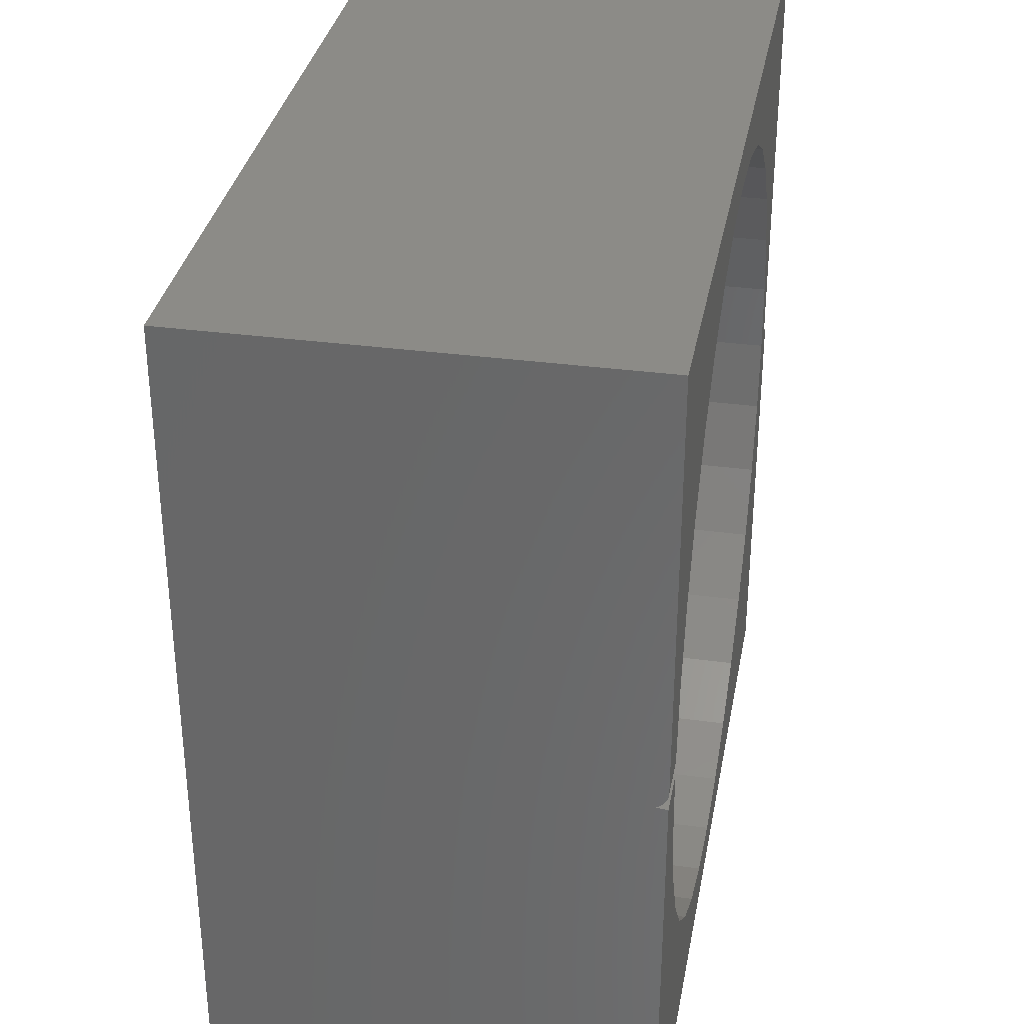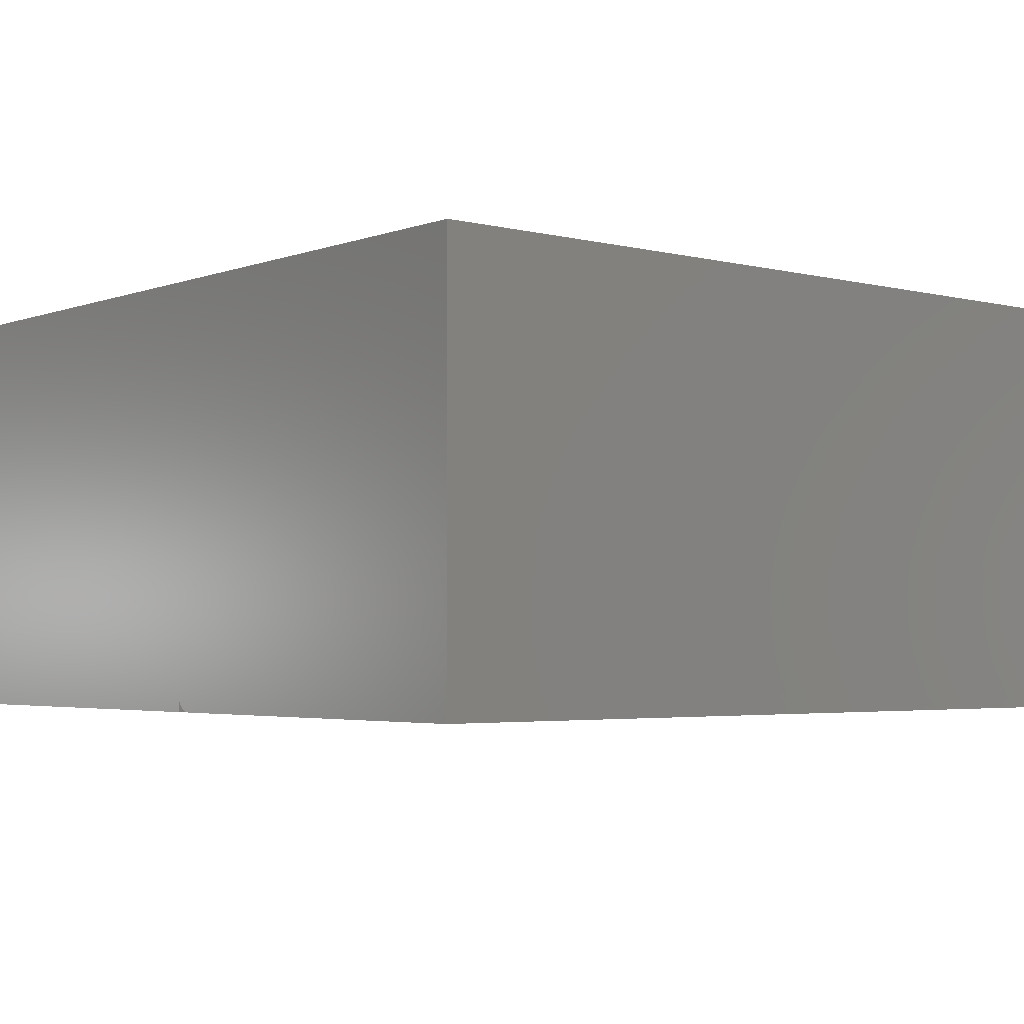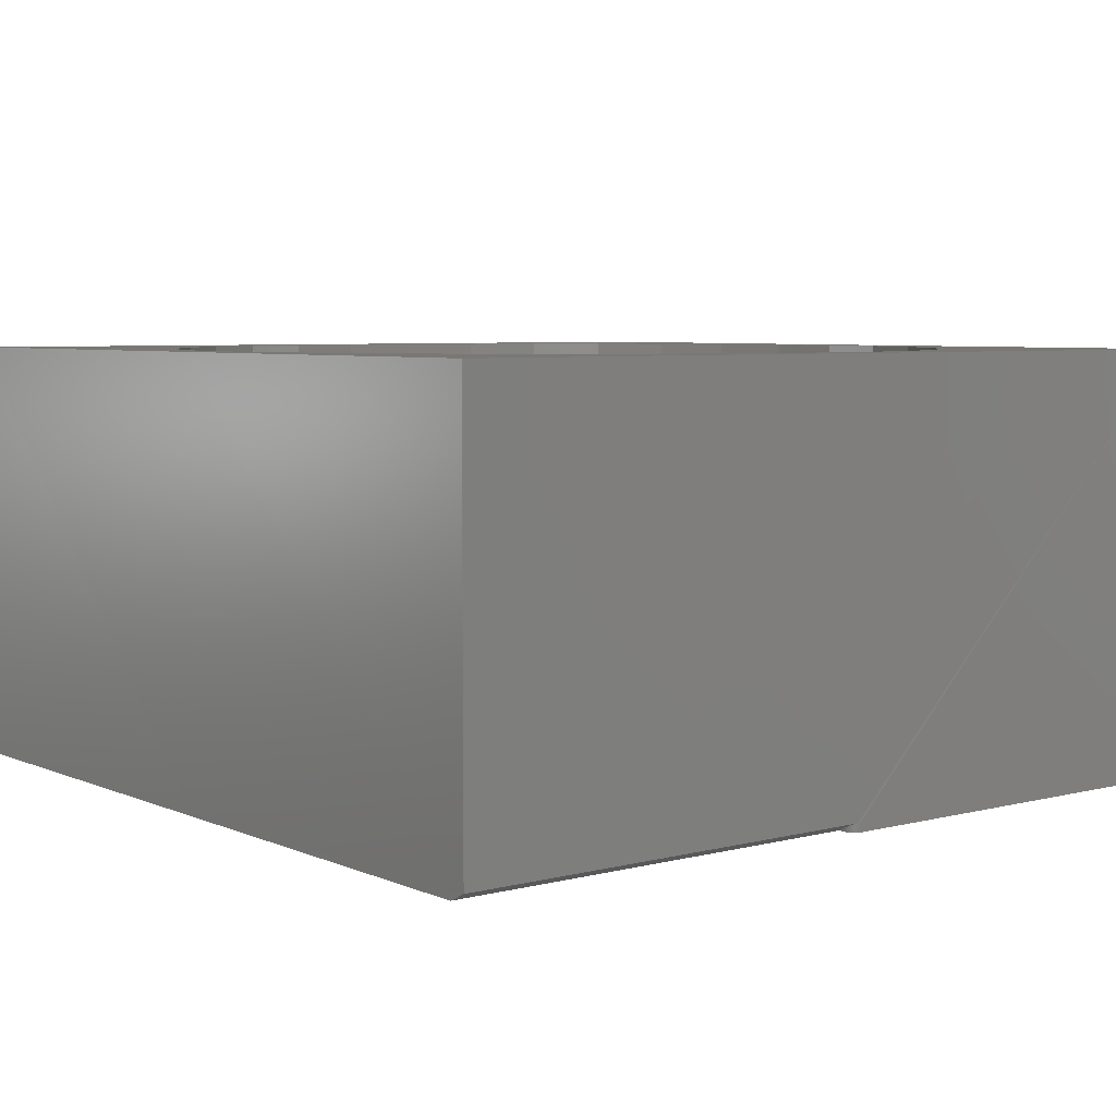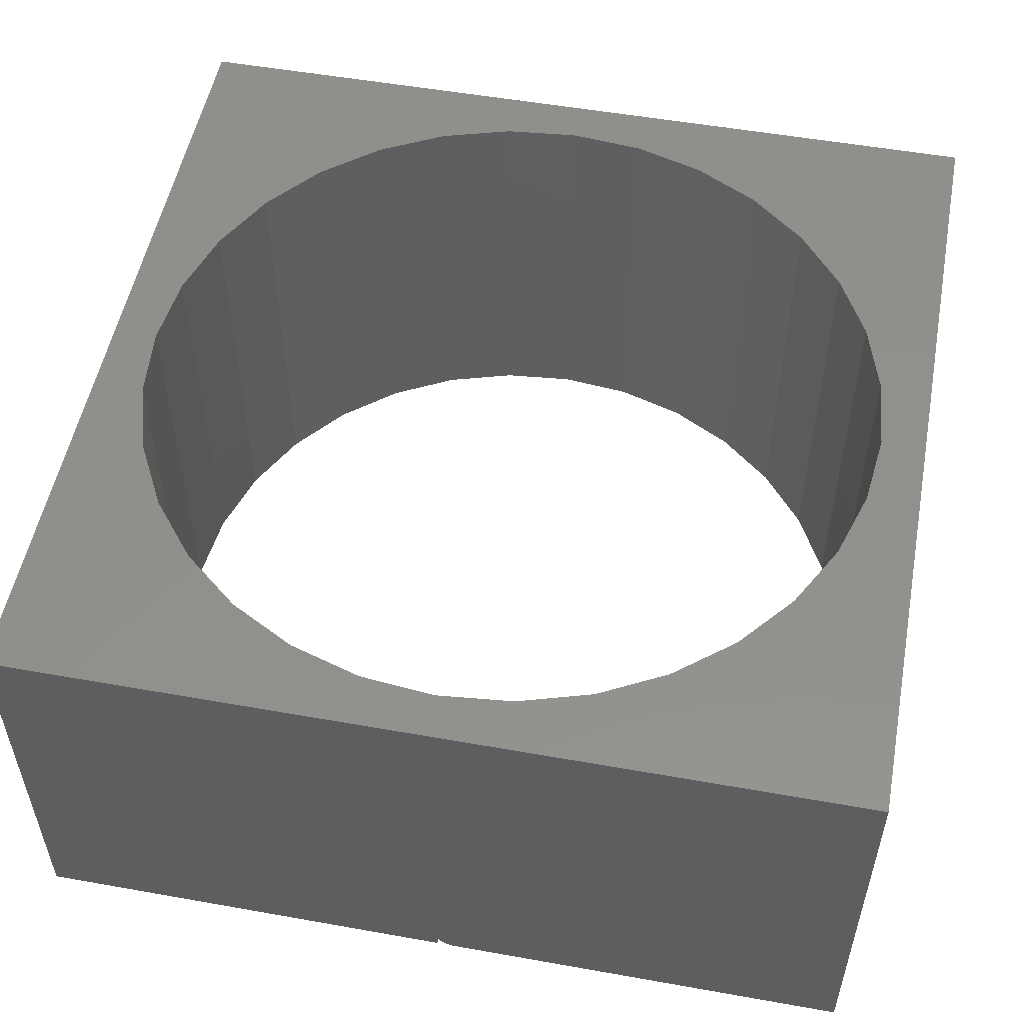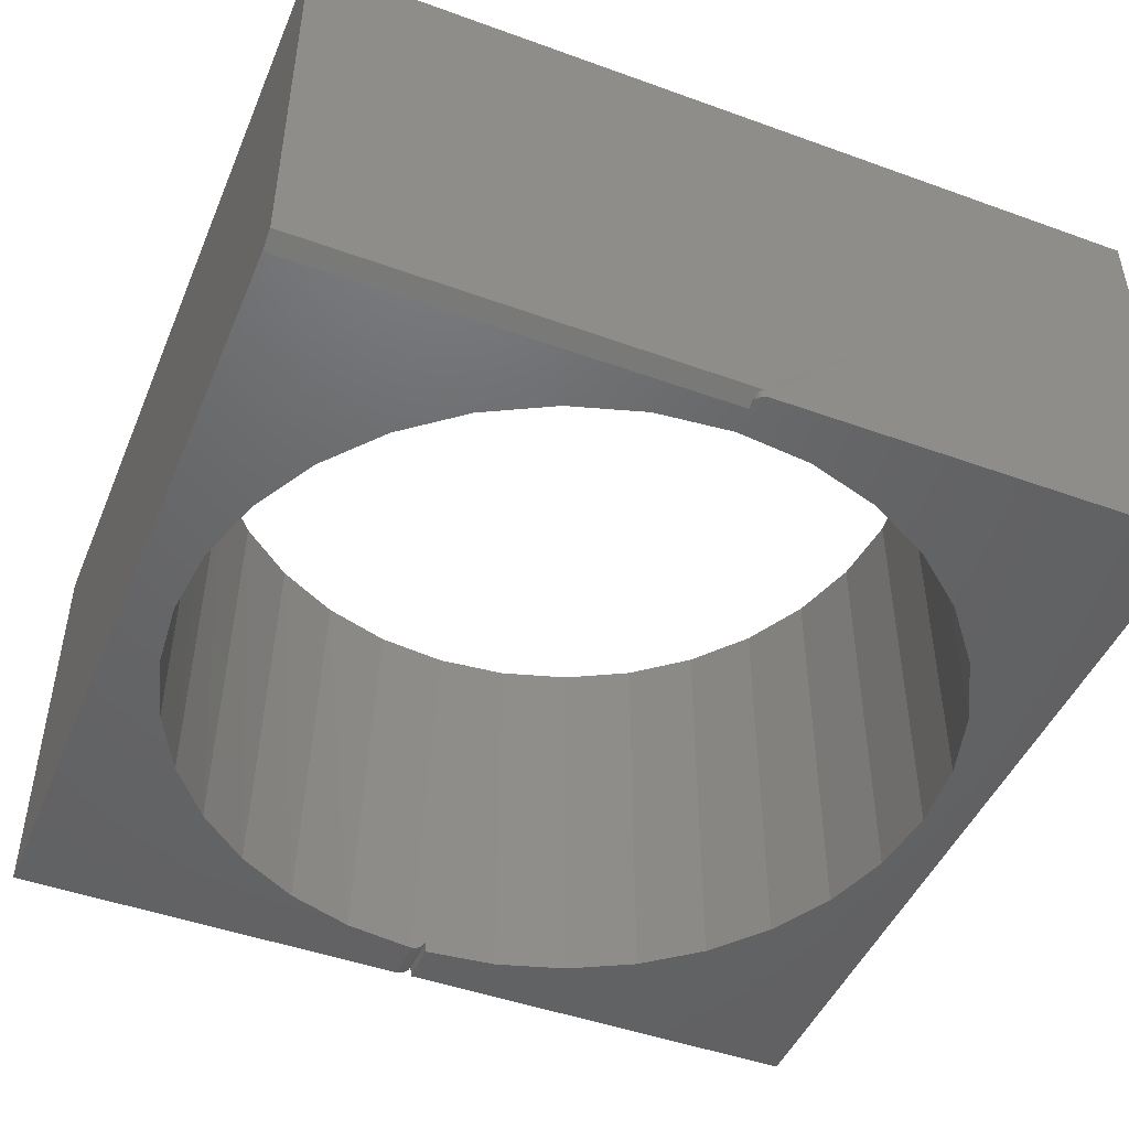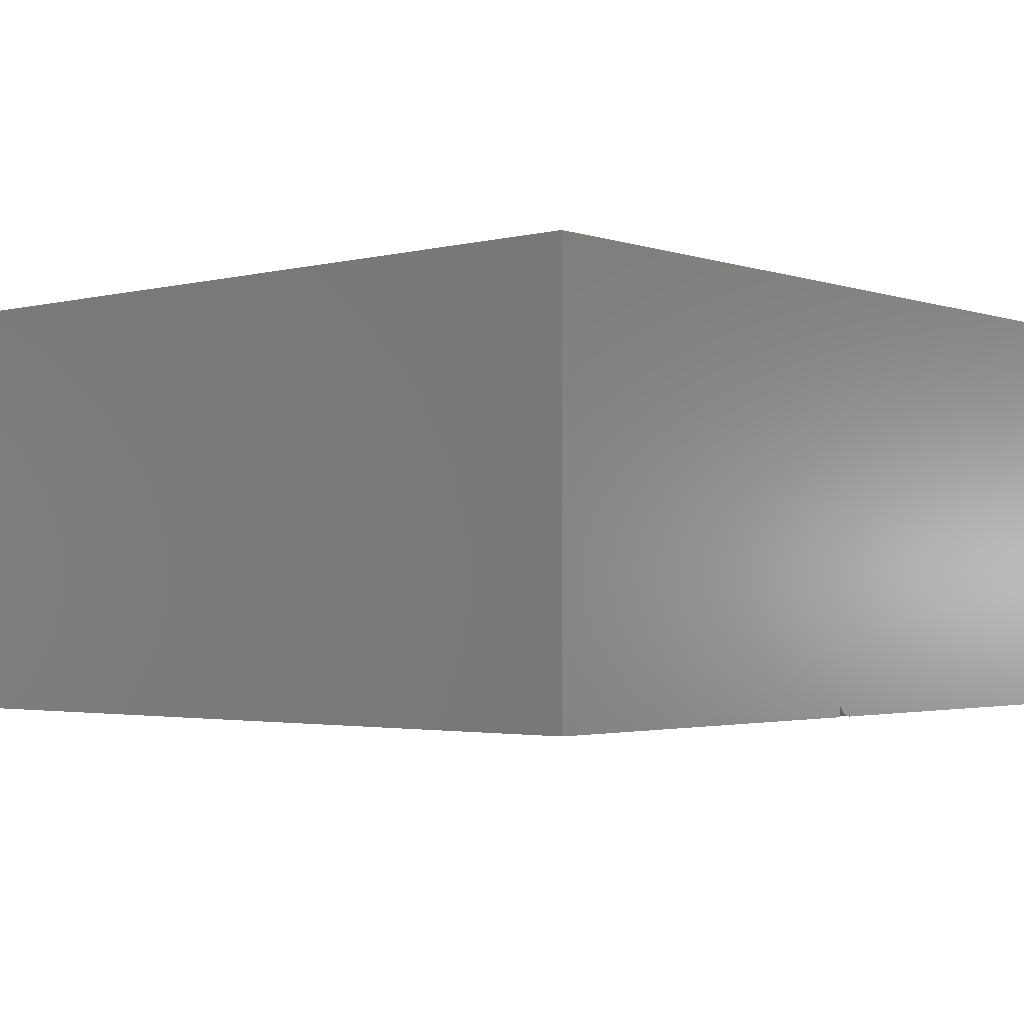
<metadata>
{"format":"stl","ext":"stl","renderer":"f3d","projection":"perspective","resolution":1024,"background":"white","views":[{"elev":33.5,"azim":-79.6,"up":"+Z"},{"elev":-3.4,"azim":-39.8,"up":"+Y"},{"elev":5.7,"azim":52.0,"up":"+Y"},{"elev":53.0,"azim":-79.2,"up":"+Y"},{"elev":-46.9,"azim":67.7,"up":"+Y"},{"elev":-2.4,"azim":-139.0,"up":"+Y"}]}
</metadata>
<code>
# stl→obj: 112 verts, 224 faces
v 0.2109 2.301e-17 0.3207
v -0.1641 2.191e-18 0.3207
v 0.2109 -0.3672 0.3207
v -0.1641 -0.375 0.3203
v 0.1953 -0.375 0.3207
v 0.2031 -0.3711 -0.05428
v 0.1953 -0.375 -0.05469
v 0.2031 -0.375 -0.05469
v -0.5391 -0.375 -0.03906
v -0.4902 -0.375 0.02413
v -0.4694 -0.375 0.08446
v -0.4992 -0.375 -0.03906
v -0.1641 -0.375 0.2808
v -0.0986 -0.375 0.2748
v -0.03566 -0.375 0.2557
v 0.02235 -0.375 0.2247
v 0.07319 -0.375 0.183
v 0.1149 -0.375 0.1321
v 0.1459 -0.375 0.07412
v 0.165 -0.375 0.01118
v -0.5391 -0.375 0.3203
v -0.4375 -0.375 0.1398
v -0.3957 -0.375 0.188
v -0.3456 -0.375 0.2275
v -0.2888 -0.375 0.2568
v -0.2276 -0.375 0.2748
v 0.2109 -0.375 -0.4297
v 0.2109 -0.375 -0.0625
v 0.165 -0.375 -0.1201
v 0.1459 -0.375 -0.1831
v 0.1149 -0.375 -0.2411
v 0.07319 -0.375 -0.2919
v 0.02235 -0.375 -0.3337
v -0.03566 -0.375 -0.3647
v -0.0986 -0.375 -0.3838
v -0.1641 -0.375 -0.3902
v -0.5391 -0.375 -0.4297
v 0.2108 -0.375 -0.06098
v 0.2103 -0.375 -0.05951
v 0.2096 -0.375 -0.05816
v 0.2086 -0.375 -0.05698
v 0.2075 -0.375 -0.056
v 0.2061 -0.375 -0.05528
v 0.2046 -0.375 -0.05484
v 0.1715 -0.375 -0.05469
v -0.2295 -0.375 -0.3838
v -0.2925 -0.375 -0.3647
v -0.3505 -0.375 -0.3337
v -0.4013 -0.375 -0.2919
v -0.443 -0.375 -0.2411
v -0.474 -0.375 -0.1831
v -0.4931 -0.375 -0.1201
v -0.4996 -0.375 -0.05469
v -0.5391 -0.375 -0.05469
v 0.2109 -0.3672 -0.0625
v 0.2109 -1.865e-17 -0.4297
v 0.2106 -0.3674 -0.06019
v 0.2056 -0.3699 -0.05507
v 0.2077 -0.3688 -0.0562
v 0.2095 -0.3679 -0.05797
v -0.5391 -6.028e-17 -0.4297
v -0.4996 1.826e-17 -0.05469
v -0.4931 1.489e-17 -0.1201
v -0.474 1.308e-17 -0.1831
v -0.443 1.29e-17 -0.2411
v -0.4013 1.435e-17 -0.2919
v -0.3505 1.739e-17 -0.3337
v -0.2925 2.19e-17 -0.3647
v -0.2295 2.769e-17 -0.3838
v -0.1641 9.13e-18 -0.3902
v -0.5391 -1.865e-17 0.3203
v -0.1641 -9.13e-18 0.2812
v -0.2295 6.879e-17 0.2744
v -0.2925 6.061e-17 0.2553
v -0.3505 5.224e-17 0.2243
v -0.4013 4.399e-17 0.1826
v -0.443 3.618e-17 0.1317
v -0.474 2.911e-17 0.07371
v -0.4931 2.306e-17 0.01077
v -0.0986 1.312e-17 -0.3838
v -0.03566 1.768e-17 -0.3647
v 0.02235 2.262e-17 -0.3337
v 0.07319 2.776e-17 -0.2919
v 0.1149 3.289e-17 -0.2411
v 0.1459 3.784e-17 -0.1831
v 0.165 4.239e-17 -0.1201
v 0.1715 4.638e-17 -0.05469
v 0.165 -5.854e-18 0.01118
v 0.1459 -3.42e-18 0.07412
v 0.1149 -1.921e-18 0.1321
v 0.07319 -1.415e-18 0.183
v 0.02235 -1.921e-18 0.2247
v -0.03566 -3.42e-18 0.2557
v -0.0986 -5.854e-18 0.2748
v -0.5391 -0.3654 -0.0535
v -0.4996 -0.3665 -0.05297
v -0.5391 -0.3681 -0.05205
v -0.4996 -0.3686 -0.05168
v -0.5391 -0.3738 -0.04504
v -0.4994 -0.3743 -0.0438
v -0.5391 -0.3747 -0.04211
v -0.5391 -0.3594 -0.05469
v -0.4996 -0.3594 -0.05469
v -0.5391 -0.3624 -0.05439
v -0.4996 -0.3618 -0.05449
v -0.4996 -0.3642 -0.05392
v -0.5391 -0.3704 -0.05011
v -0.4996 -0.3705 -0.05007
v -0.5391 -0.3724 -0.04774
v -0.4995 -0.3721 -0.04819
v -0.4995 -0.3733 -0.04608
v -0.4993 -0.3748 -0.0414
f 1 2 3
f 3 2 4
f 3 4 5
f 6 7 8
f 9 10 11
f 9 12 10
f 5 4 13
f 5 13 14
f 5 14 15
f 5 15 16
f 5 16 17
f 5 17 18
f 5 18 19
f 5 19 20
f 5 20 7
f 21 9 11
f 21 11 22
f 21 22 23
f 21 23 24
f 21 24 25
f 21 25 26
f 21 26 13
f 21 13 4
f 27 28 29
f 27 29 30
f 27 30 31
f 27 31 32
f 27 32 33
f 27 33 34
f 27 34 35
f 27 35 36
f 27 36 37
f 38 39 40
f 38 40 41
f 38 41 42
f 38 42 43
f 38 43 44
f 38 44 8
f 38 8 7
f 45 29 28
f 45 28 38
f 45 38 7
f 45 7 20
f 37 36 46
f 37 46 47
f 37 47 48
f 37 48 49
f 37 49 50
f 37 50 51
f 37 51 52
f 37 52 53
f 37 53 54
f 27 55 28
f 27 56 55
f 1 3 56
f 56 3 57
f 56 57 55
f 3 5 7
f 3 7 6
f 3 6 58
f 3 58 59
f 3 59 60
f 3 60 57
f 61 62 63
f 61 63 64
f 61 64 65
f 61 65 66
f 61 66 67
f 61 67 68
f 61 68 69
f 61 69 70
f 61 70 56
f 71 2 72
f 71 72 73
f 71 73 74
f 71 74 75
f 71 75 76
f 71 76 77
f 71 77 78
f 71 78 79
f 71 79 62
f 71 62 61
f 56 70 80
f 56 80 81
f 56 81 82
f 56 82 83
f 56 83 84
f 56 84 85
f 56 85 86
f 56 86 87
f 1 56 87
f 1 87 88
f 1 88 89
f 1 89 90
f 1 90 91
f 1 91 92
f 1 92 93
f 1 93 94
f 1 94 72
f 1 72 2
f 6 44 58
f 6 8 44
f 58 44 43
f 58 43 42
f 58 42 59
f 59 42 41
f 59 41 60
f 60 41 40
f 60 40 39
f 60 39 57
f 28 55 38
f 38 55 57
f 38 57 39
f 61 56 37
f 37 56 27
f 95 96 97
f 97 96 98
f 99 100 101
f 102 103 104
f 104 103 105
f 104 105 95
f 95 105 106
f 95 106 96
f 97 98 107
f 107 98 108
f 107 108 109
f 109 108 110
f 109 110 99
f 99 110 111
f 99 111 100
f 12 9 112
f 112 9 101
f 112 101 100
f 53 95 54
f 53 106 95
f 104 95 106
f 103 102 105
f 105 102 104
f 105 104 106
f 107 109 99
f 107 99 101
f 107 101 9
f 21 71 95
f 21 95 97
f 21 97 107
f 21 107 9
f 71 61 95
f 95 61 37
f 95 37 54
f 2 71 4
f 4 71 21
f 96 106 98
f 79 10 12
f 10 79 78
f 78 11 10
f 11 78 77
f 77 22 11
f 22 77 76
f 76 23 22
f 23 76 75
f 75 24 23
f 24 75 74
f 74 25 24
f 25 74 73
f 62 79 12
f 62 12 112
f 62 112 100
f 62 100 111
f 62 111 110
f 62 110 108
f 62 108 98
f 62 98 106
f 62 106 63
f 66 48 67
f 67 48 47
f 67 47 68
f 68 47 46
f 68 46 69
f 69 46 36
f 69 36 70
f 48 66 49
f 49 66 65
f 49 65 50
f 50 65 64
f 50 64 51
f 51 64 63
f 51 63 52
f 52 63 106
f 52 106 53
f 25 73 26
f 26 73 72
f 26 72 13
f 91 16 92
f 92 16 15
f 92 15 93
f 93 15 14
f 93 14 94
f 94 14 13
f 94 13 72
f 16 91 17
f 17 91 90
f 17 90 18
f 18 90 89
f 18 89 19
f 19 89 88
f 19 88 20
f 20 88 87
f 20 87 45
f 83 31 84
f 84 31 30
f 84 30 85
f 85 30 29
f 85 29 86
f 86 29 45
f 86 45 87
f 31 83 32
f 32 83 82
f 32 82 33
f 33 82 81
f 33 81 34
f 34 81 80
f 34 80 35
f 35 80 70
f 35 70 36

</code>
